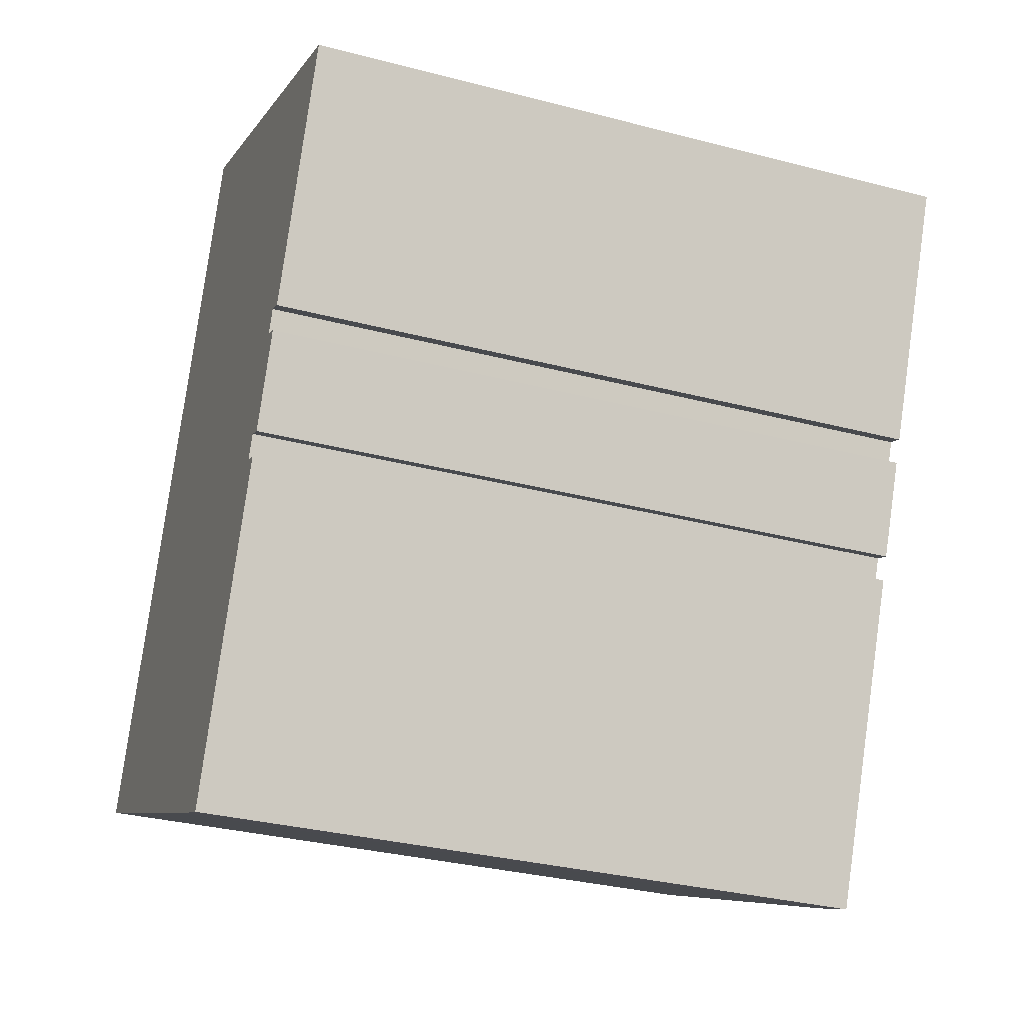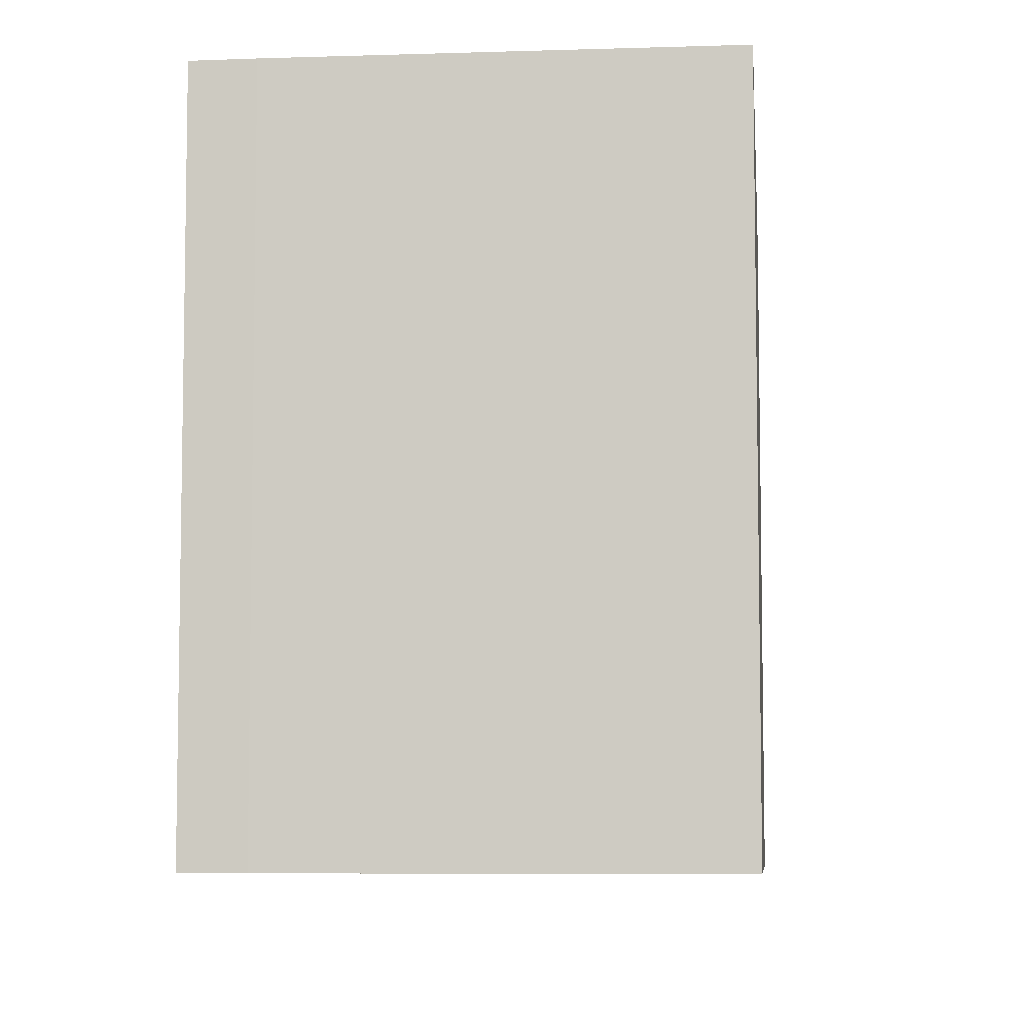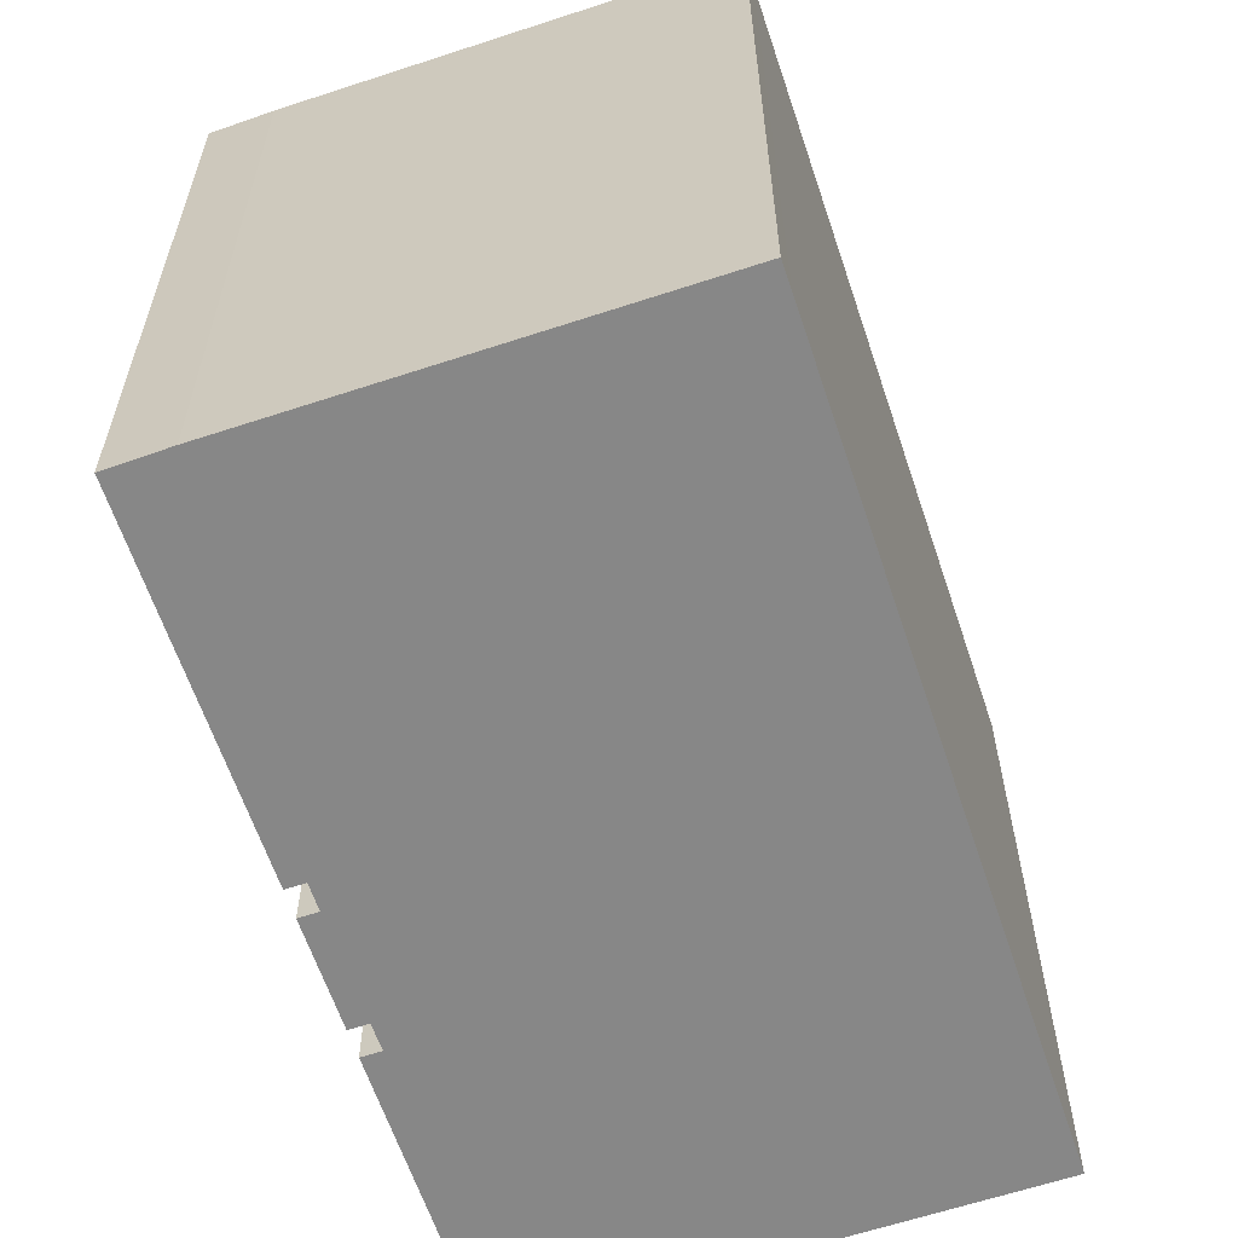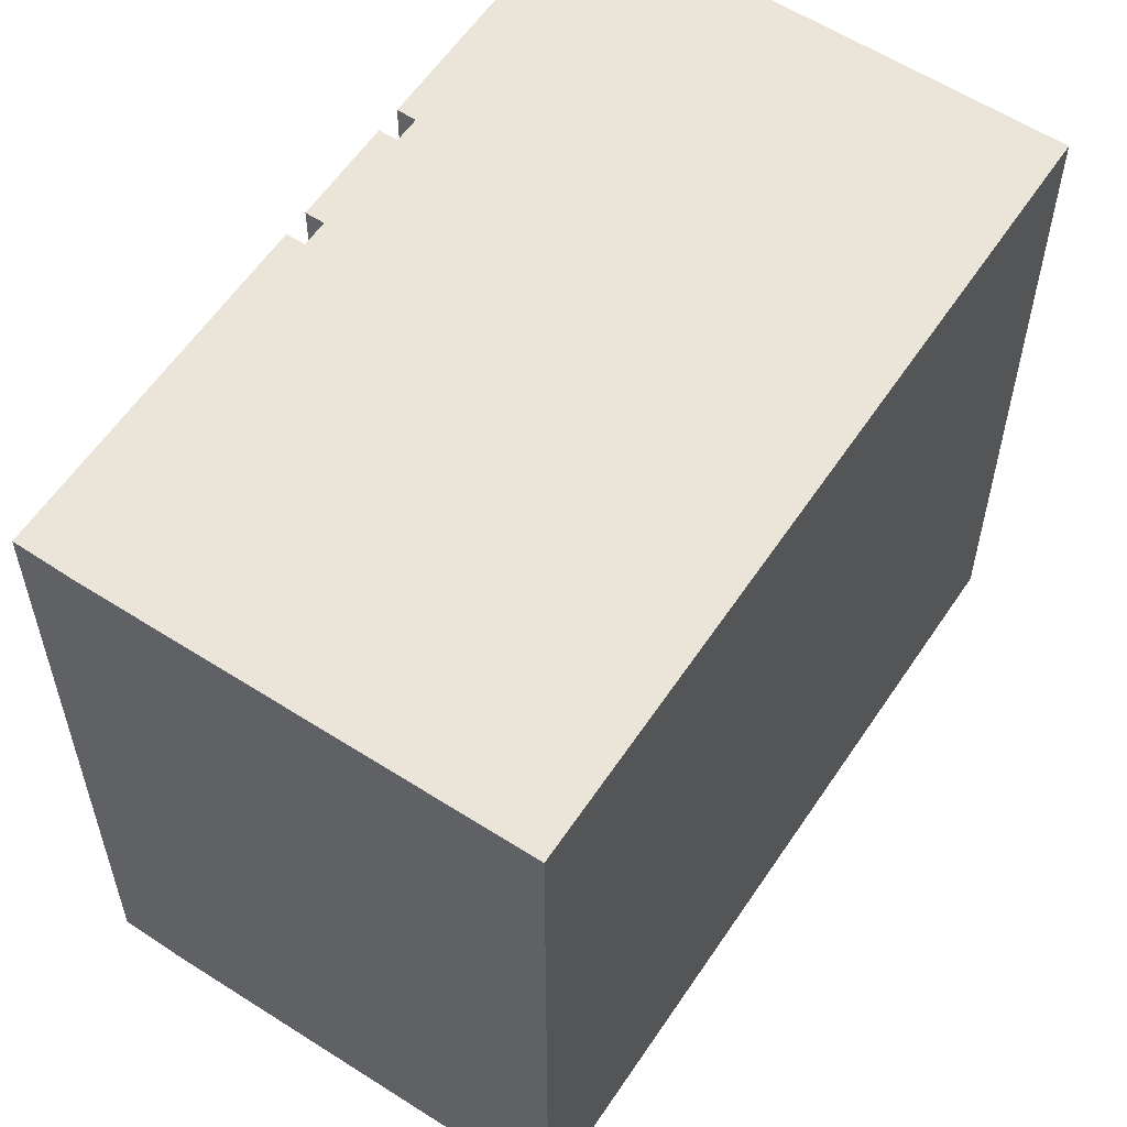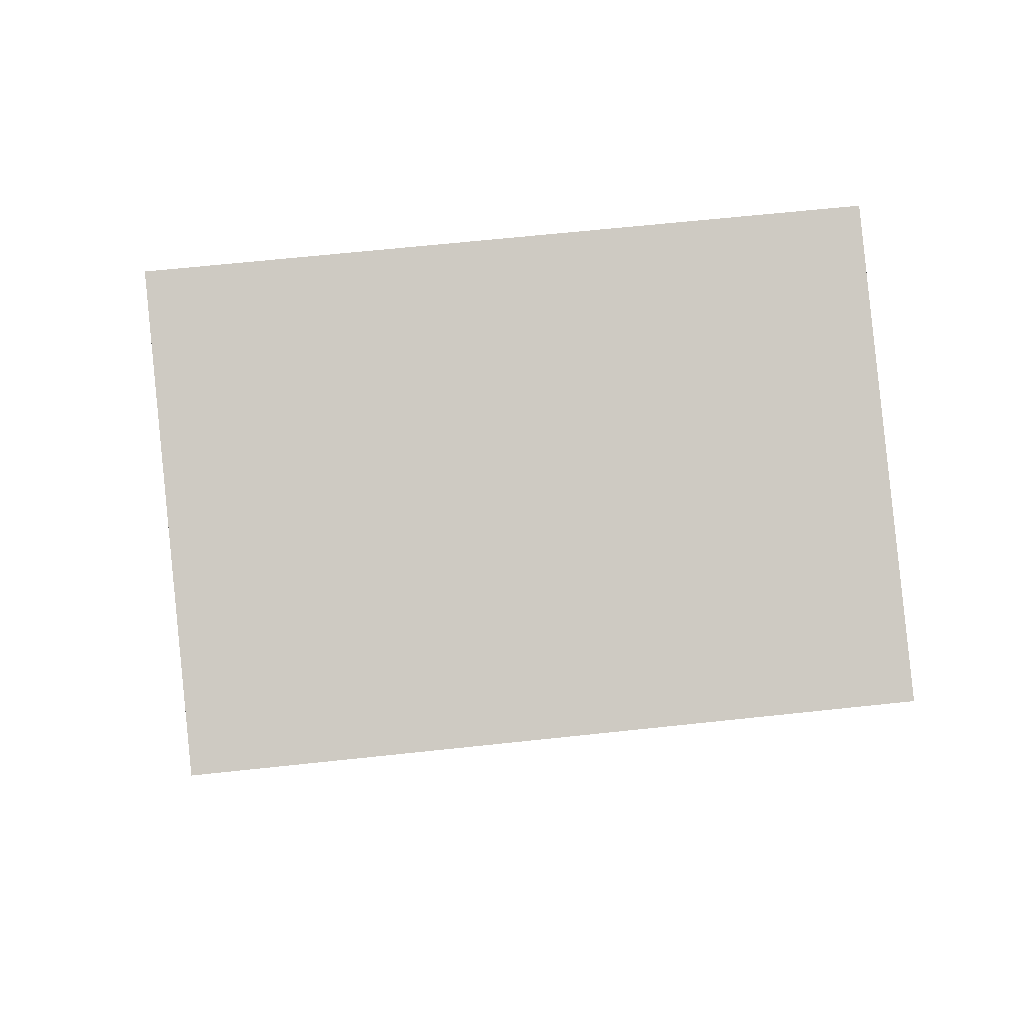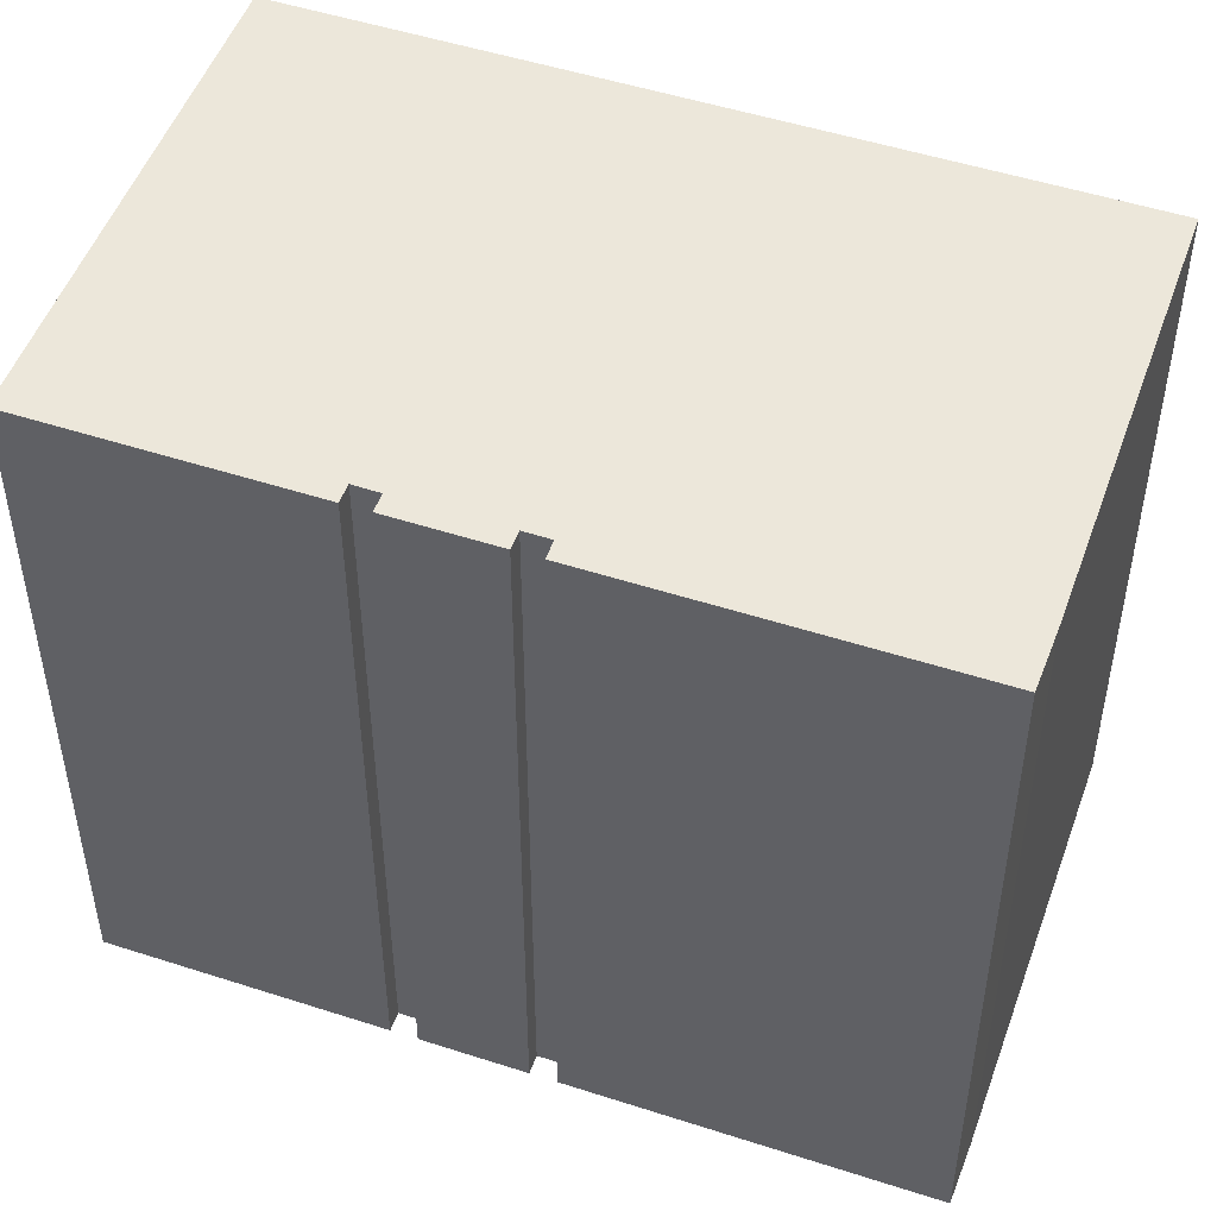
<metadata>
{"format":"obj","ext":"obj","renderer":"f3d","projection":"perspective","resolution":1024,"background":"white","views":[{"elev":-32.3,"azim":69.9,"up":"+Z"},{"elev":-7.0,"azim":-150.8,"up":"+Y"},{"elev":-62.5,"azim":-137.8,"up":"+Y"},{"elev":58.8,"azim":-122.8,"up":"+Y"},{"elev":62.8,"azim":83.7,"up":"+Z"},{"elev":50.5,"azim":133.2,"up":"+Y"}]}
</metadata>
<code>
v  15.62 18.22 3.949
v  15.18 18.22 4.146
v  15.89 18.22 4.563
v  16.52 18.22 7.254
v  4.598 18.22 10.45
v  5.467 18.22 12.43
v  16.26 18.22 6.627
v  16.71 18.22 6.432
v  16.44 18.22 5.809
v  1.237 18.22 2.809
v  14.9 18.22 3.523
v  15.35 18.22 3.326
v  12.85 18.22 -2.399
v  0.2707 18.22 0.6125
v  11.95 18.22 -4.46
v  0.0003891 18.22 -0.0005771
v  11.67 18.22 -5.091
v  10.2 18.22 -4.481
v  19.87 18.22 13.67
v  8.25 18.22 18.75
v  16.98 18.22 7.054
v  8.249 -1.148e-15 18.75
v  16.98 -4.32e-16 7.055
v  19.87 -8.369e-16 13.67
v  16.52 -4.442e-16 7.255
v  16.26 -4.058e-16 6.628
v  16.44 -3.557e-16 5.809
v  15.89 -2.794e-16 4.563
v  15.62 -2.419e-16 3.95
v  15.18 -2.539e-16 4.146
v  14.9 -2.157e-16 3.523
v  12.85 1.469e-16 -2.398
v  15.35 -2.037e-16 3.327
v  5.467 -7.609e-16 12.43
v  11.95 2.73e-16 -4.459
v  4.598 -6.399e-16 10.45
v  11.67 3.117e-16 -5.09
v  10.2 2.744e-16 -4.481
v  1.236 -1.72e-16 2.809
v  0.2703 -3.754e-17 0.6131
v  0 0 0
v  16.71 -3.939e-16 6.432
g defaultobject
f 1 2 3
f 4 5 6
f 5 4 7
f 5 7 8
f 5 8 9
f 5 9 3
f 5 3 10
f 10 3 2
f 10 2 11
f 10 11 12
f 10 12 13
f 10 13 14
f 14 13 15
f 14 15 16
f 16 15 17
f 16 17 18
f 19 6 20
f 6 19 21
f 6 21 4
f 22 23 24
f 23 22 25
f 25 22 26
f 26 22 27
f 27 22 28
f 28 22 29
f 29 22 30
f 30 22 31
f 31 32 33
f 32 31 22
f 32 22 34
f 32 34 35
f 35 34 36
f 35 36 37
f 37 36 38
f 38 36 39
f 38 39 40
f 38 40 41
f 27 42 26
f 16 38 41
f 38 16 18
f 14 41 40
f 41 14 16
f 10 40 39
f 40 10 14
f 5 39 36
f 39 5 10
f 6 36 34
f 36 6 5
f 20 34 22
f 34 20 6
f 20 24 19
f 24 20 22
f 19 23 21
f 23 19 24
f 4 23 25
f 23 4 21
f 4 26 7
f 26 4 25
f 7 42 8
f 42 7 26
f 8 27 9
f 27 8 42
f 9 28 3
f 28 9 27
f 3 29 1
f 29 3 28
f 2 29 30
f 29 2 1
f 2 31 11
f 31 2 30
f 11 33 12
f 33 11 31
f 12 32 13
f 32 12 33
f 13 35 15
f 35 13 32
f 15 37 17
f 37 15 35
f 18 37 38
f 37 18 17

</code>
